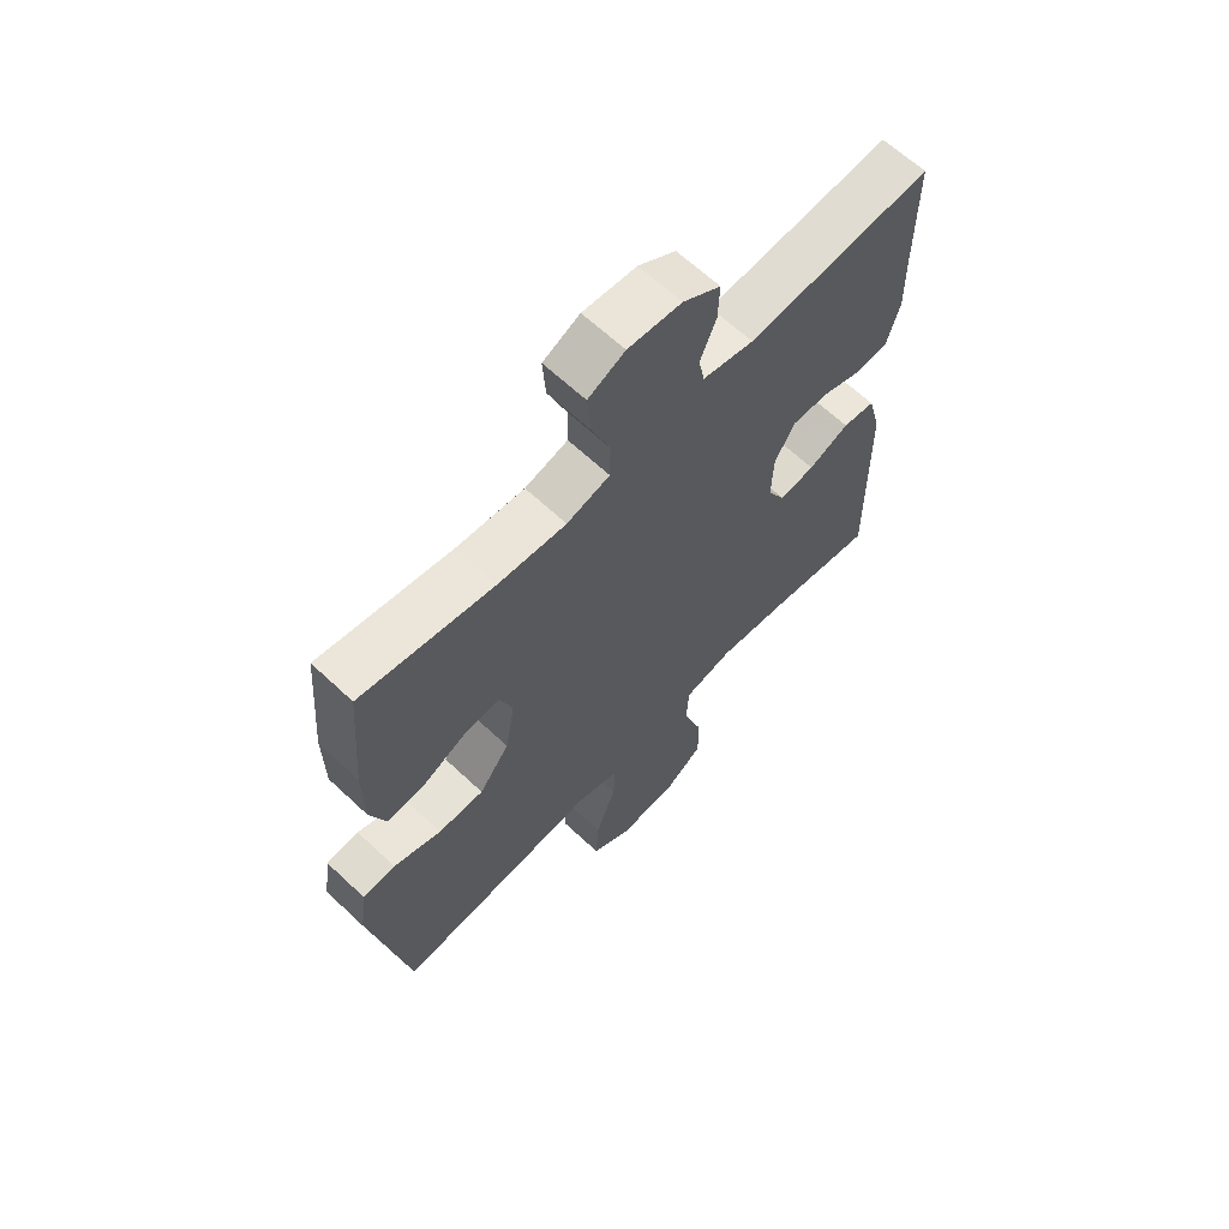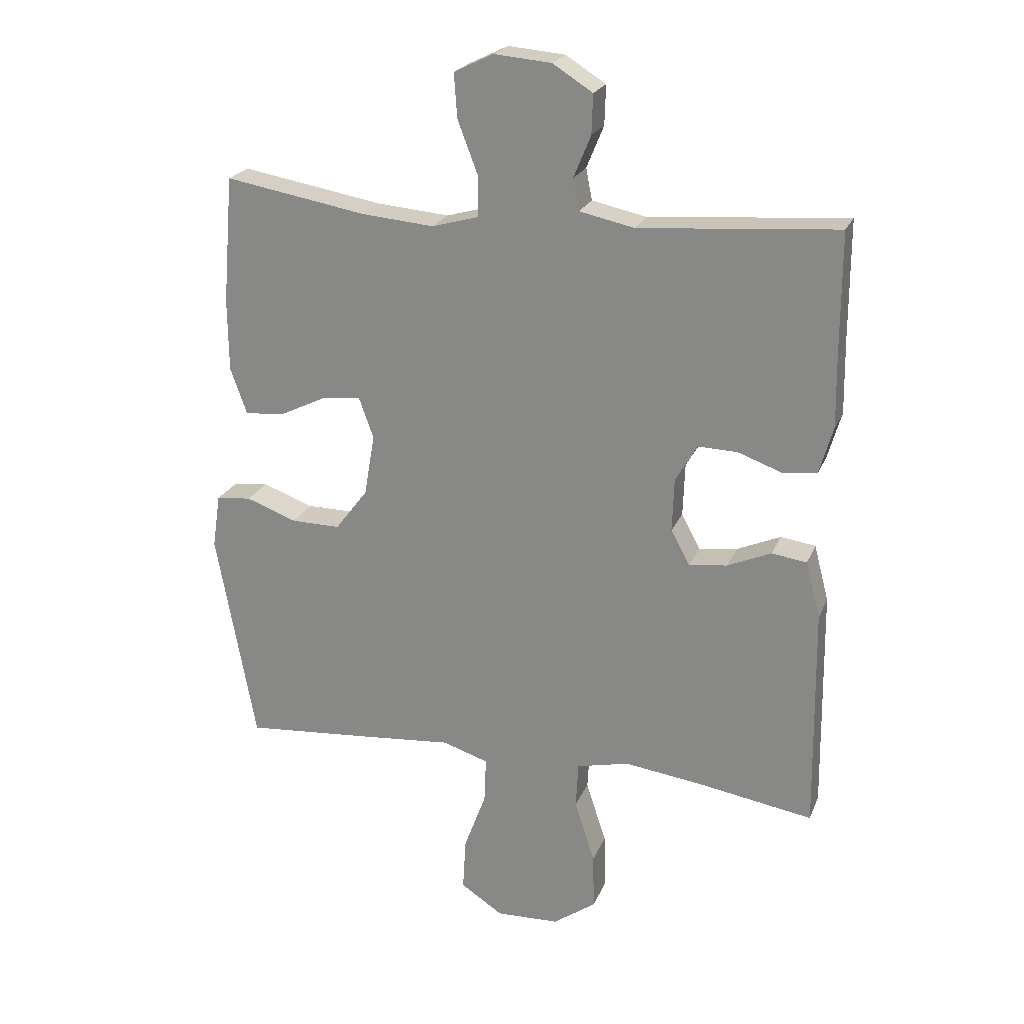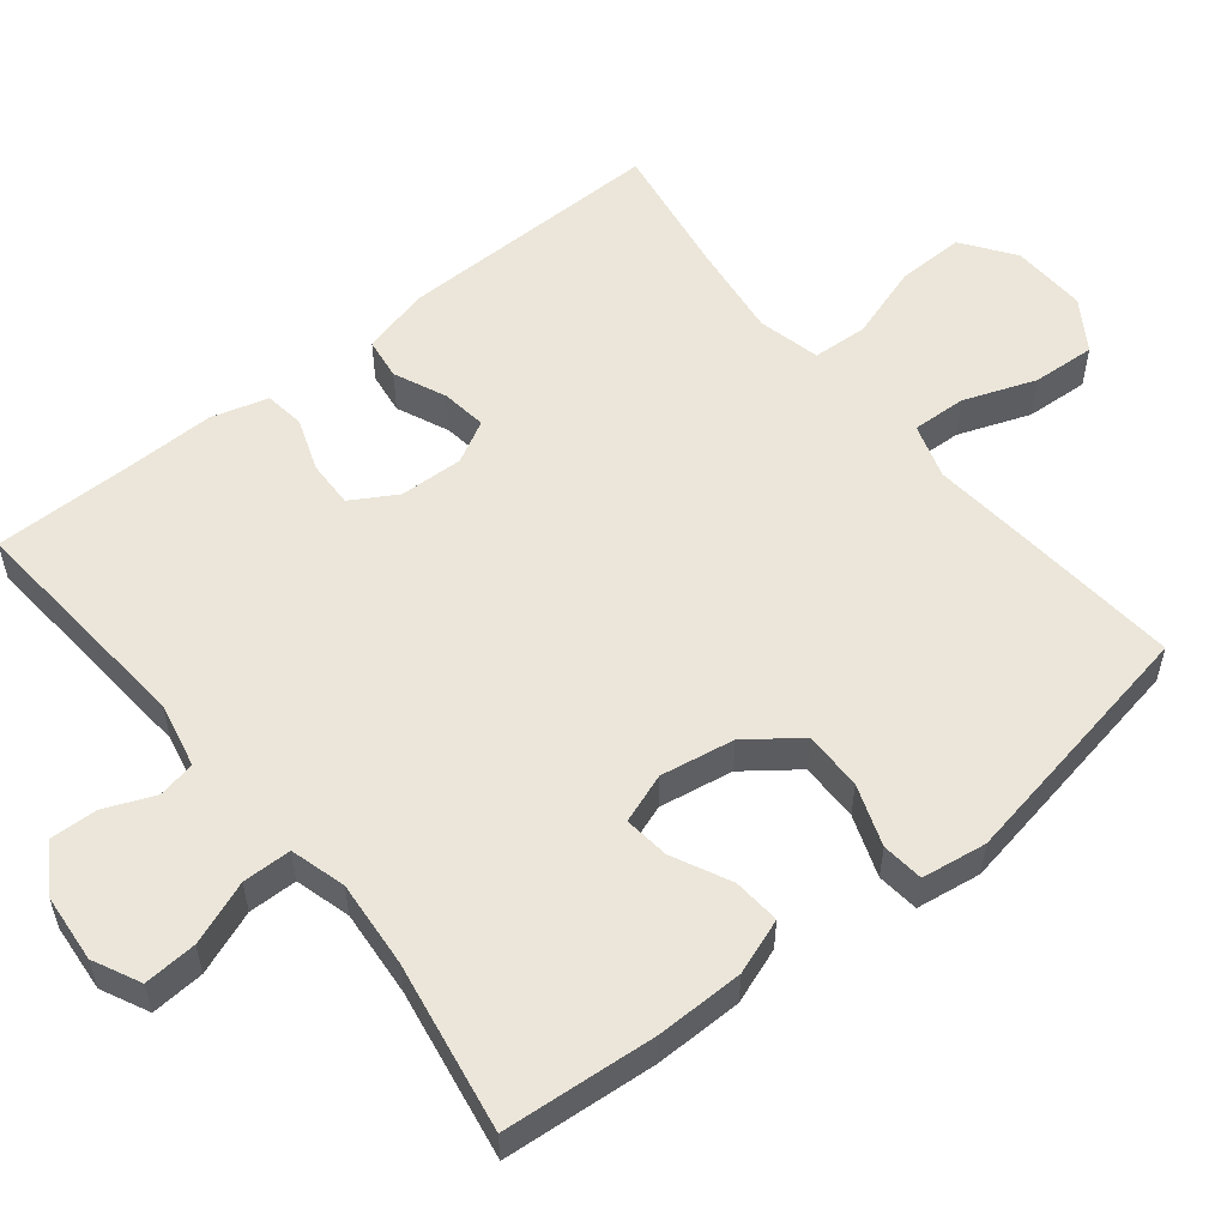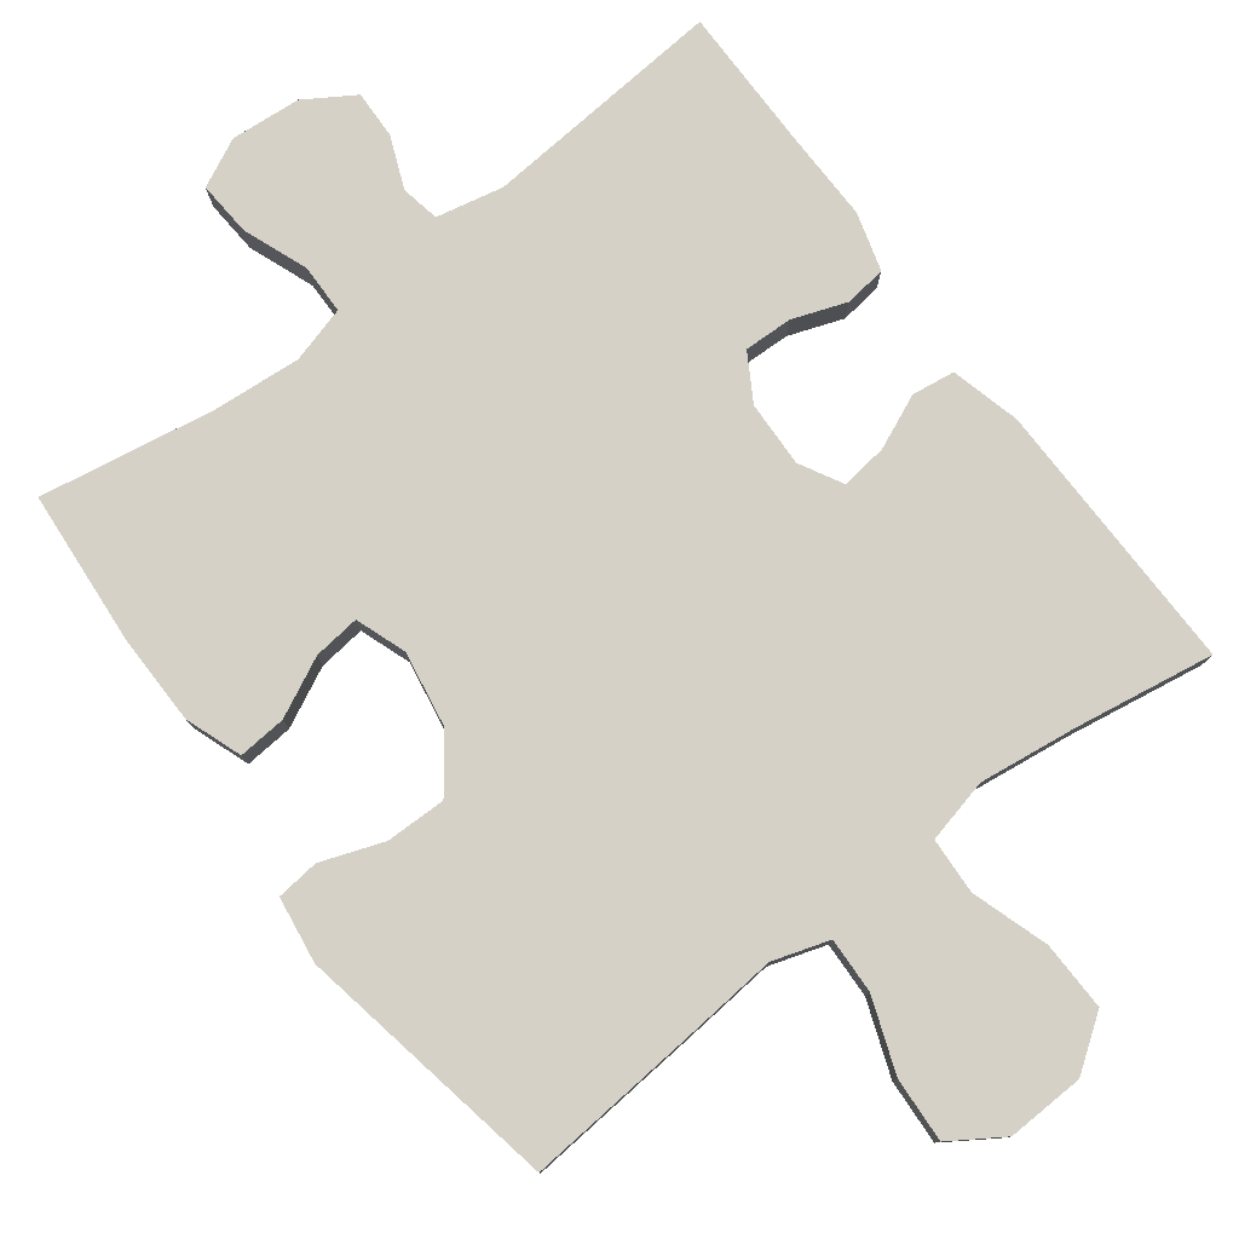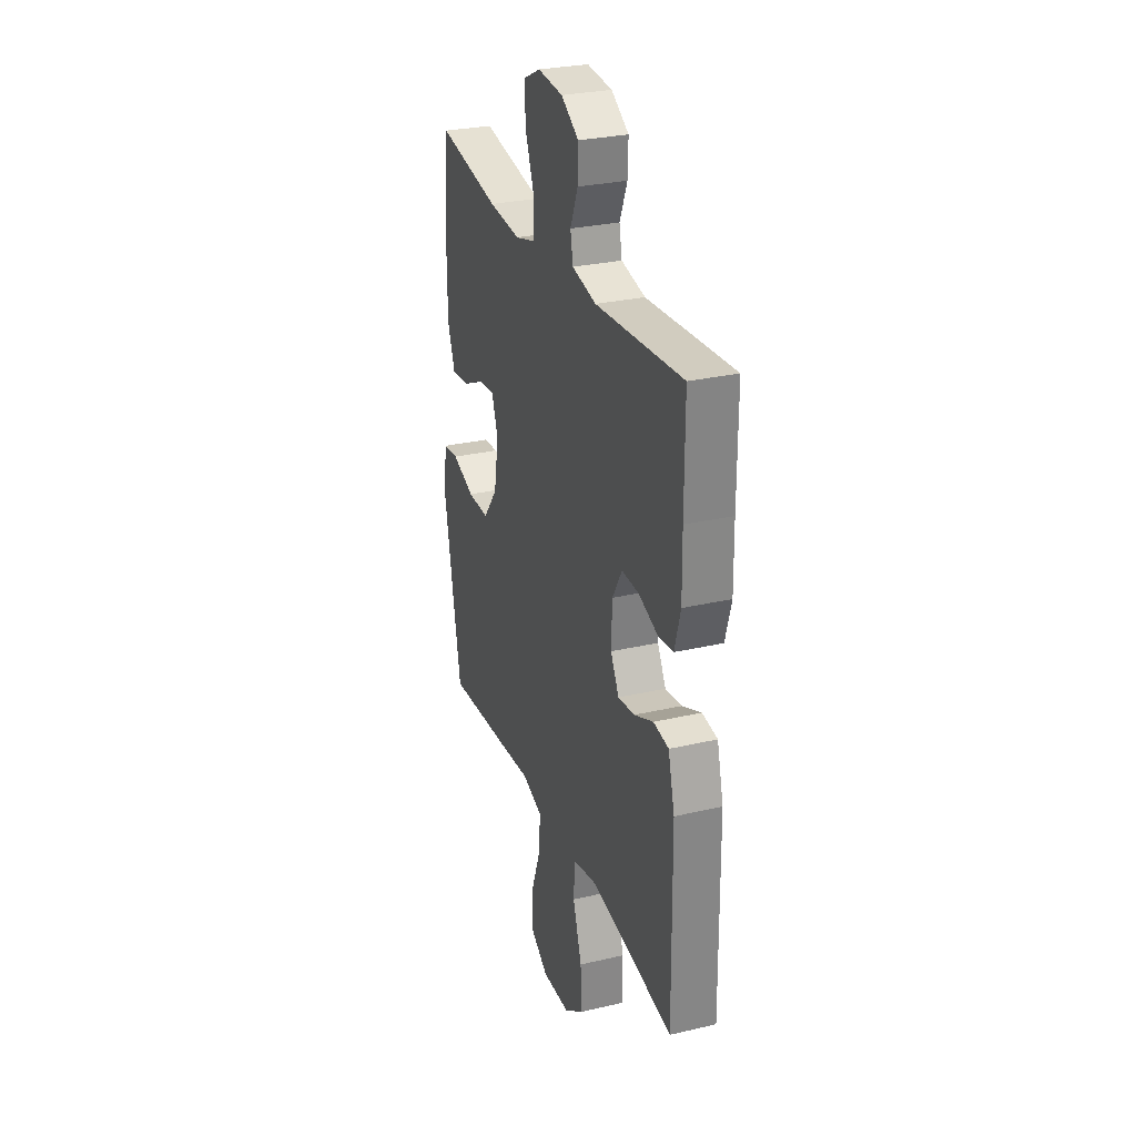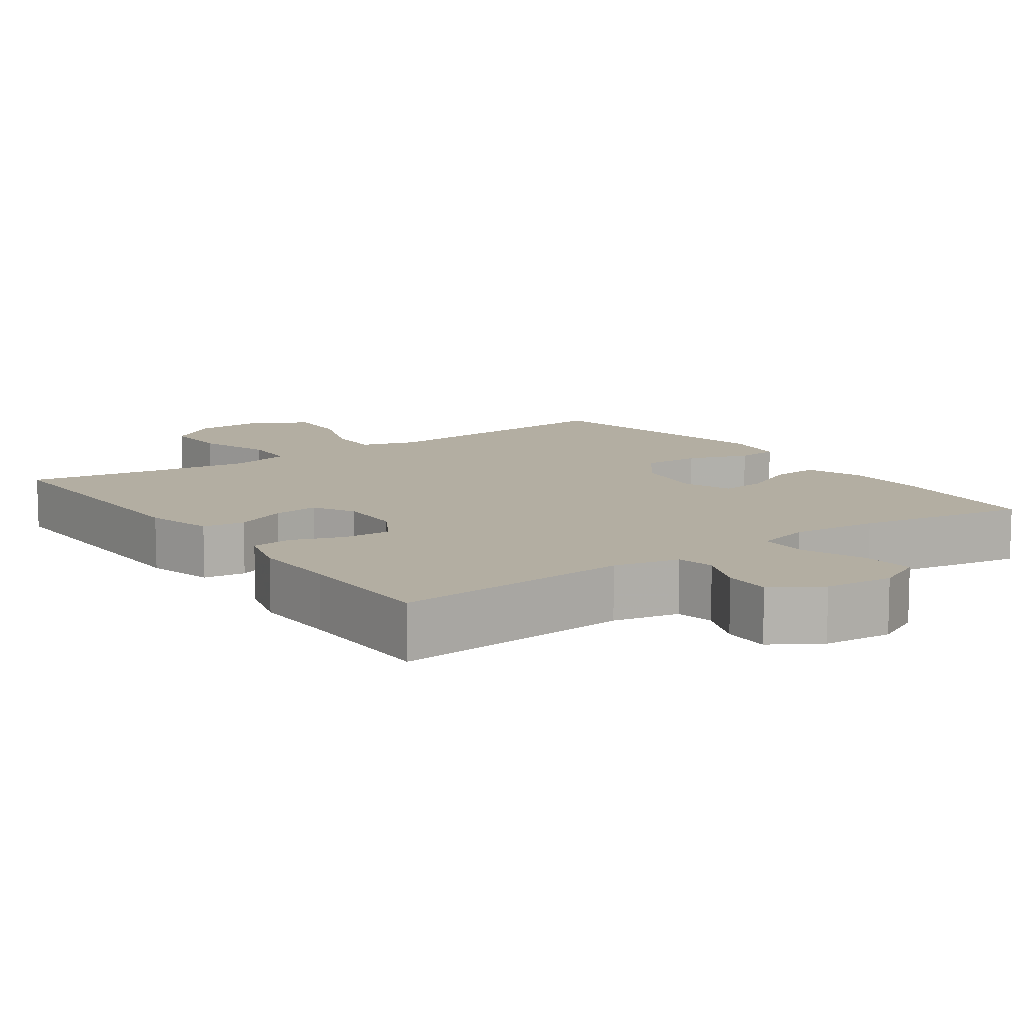
<metadata>
{"format":"obj","ext":"obj","renderer":"f3d","projection":"perspective","resolution":1024,"background":"white","views":[{"elev":64.5,"azim":133.4,"up":"+Z"},{"elev":22.5,"azim":-161.6,"up":"+Z"},{"elev":55.2,"azim":51.2,"up":"+Y"},{"elev":78.9,"azim":142.8,"up":"+Y"},{"elev":28.6,"azim":-109.3,"up":"+Z"},{"elev":10.8,"azim":-35.5,"up":"+Y"}]}
</metadata>
<code>
v -0.5 0.07 -0.5
v -0.495 0.07 -0.134
v -0.471 0.07 -0.042
v -0.414 0.07 -0.034
v -0.343 0.07 -0.065
v -0.281 0.07 -0.073
v -0.25 0.07 -0.016
v -0.253 0.07 0.071
v -0.289 0.07 0.132
v -0.353 0.07 0.13
v -0.425 0.07 0.104
v -0.48 0.07 0.111
v -0.502 0.07 0.188
v -0.5 0.07 0.306
v -0.5 0.07 0.5
v -0.178 0.07 0.475
v -0.089 0.07 0.494
v -0.079 0.07 0.545
v -0.107 0.07 0.613
v -0.109 0.07 0.677
v -0.044 0.07 0.718
v 0.049 0.07 0.726
v 0.113 0.07 0.695
v 0.108 0.07 0.623
v 0.075 0.07 0.537
v 0.076 0.07 0.471
v 0.151 0.07 0.45
v 0.269 0.07 0.46
v 0.5 0.07 0.5
v 0.517 0.07 0.293
v 0.516 0.07 0.174
v 0.489 0.07 0.099
v 0.425 0.07 0.104
v 0.347 0.07 0.142
v 0.285 0.07 0.149
v 0.261 0.07 0.082
v 0.278 0.07 -0.018
v 0.331 0.07 -0.088
v 0.411 0.07 -0.087
v 0.494 0.07 -0.057
v 0.551 0.07 -0.063
v 0.564 0.07 -0.151
v 0.5 0.07 -0.5
v 0.262 0.07 -0.48
v 0.142 0.07 -0.469
v 0.067 0.07 -0.493
v 0.07 0.07 -0.567
v 0.106 0.07 -0.665
v 0.111 0.07 -0.751
v 0.042 0.07 -0.796
v -0.061 0.07 -0.792
v -0.131 0.07 -0.742
v -0.129 0.07 -0.65
v -0.096 0.07 -0.548
v -0.1 0.07 -0.473
v -0.185 0.07 -0.453
v -0.316 0.07 -0.47
v -0.5 0 -0.5
v -0.495 0 -0.134
v -0.471 0 -0.042
v -0.414 0 -0.034
v -0.343 0 -0.065
v -0.281 0 -0.073
v -0.25 0 -0.016
v -0.253 0 0.071
v -0.289 0 0.132
v -0.353 0 0.13
v -0.425 0 0.104
v -0.48 0 0.111
v -0.502 0 0.188
v -0.5 0 0.306
v -0.5 0 0.5
v -0.178 0 0.475
v -0.089 0 0.494
v -0.079 0 0.545
v -0.107 0 0.613
v -0.109 0 0.677
v -0.044 0 0.718
v 0.049 0 0.726
v 0.113 0 0.695
v 0.108 0 0.623
v 0.075 0 0.537
v 0.076 0 0.471
v 0.151 0 0.45
v 0.269 0 0.46
v 0.5 0 0.5
v 0.517 0 0.293
v 0.516 0 0.174
v 0.489 0 0.099
v 0.425 0 0.104
v 0.347 0 0.142
v 0.285 0 0.149
v 0.261 0 0.082
v 0.278 0 -0.018
v 0.331 0 -0.088
v 0.411 0 -0.087
v 0.494 0 -0.057
v 0.551 0 -0.063
v 0.564 0 -0.151
v 0.5 0 -0.5
v 0.262 0 -0.48
v 0.142 0 -0.469
v 0.067 0 -0.493
v 0.07 0 -0.567
v 0.106 0 -0.665
v 0.111 0 -0.751
v 0.042 0 -0.796
v -0.061 0 -0.792
v -0.131 0 -0.742
v -0.129 0 -0.65
v -0.096 0 -0.548
v -0.1 0 -0.473
v -0.185 0 -0.453
v -0.316 0 -0.47
f 51 52 53 54
f 51 54 55
f 50 51 55
f 47 48 49 50
f 46 47 50 55
f 45 46 55 56
f 43 44 45
f 42 43 45
f 39 40 41 42
f 38 39 42 45
f 37 38 45 56
f 31 32 33 34
f 31 34 35
f 28 29 30 31
f 27 28 31 35
f 26 27 35 36
f 22 23 24 25
f 22 25 26
f 21 22 26
f 18 19 20 21
f 17 18 21 26
f 16 17 26 36
f 14 15 16 36
f 10 11 12 13
f 9 10 13 14
f 2 3 4 5
f 57 1 2 5
f 57 5 6
f 56 57 6 7
f 37 56 7 8
f 9 14 36 37
f 8 9 37
f 111 110 109 108
f 112 111 108
f 112 108 107
f 107 106 105 104
f 112 107 104 103
f 113 112 103 102
f 102 101 100
f 102 100 99
f 99 98 97 96
f 102 99 96 95
f 113 102 95 94
f 91 90 89 88
f 92 91 88
f 88 87 86 85
f 92 88 85 84
f 93 92 84 83
f 82 81 80 79
f 83 82 79
f 83 79 78
f 78 77 76 75
f 83 78 75 74
f 93 83 74 73
f 93 73 72 71
f 70 69 68 67
f 71 70 67 66
f 62 61 60 59
f 62 59 58 114
f 63 62 114
f 64 63 114 113
f 65 64 113 94
f 94 93 71 66
f 94 66 65
f 1 58 59 2
f 2 59 60 3
f 3 60 61 4
f 4 61 62 5
f 5 62 63 6
f 6 63 64 7
f 7 64 65 8
f 8 65 66 9
f 9 66 67 10
f 10 67 68 11
f 11 68 69 12
f 12 69 70 13
f 13 70 71 14
f 14 71 72 15
f 15 72 73 16
f 16 73 74 17
f 17 74 75 18
f 18 75 76 19
f 19 76 77 20
f 20 77 78 21
f 21 78 79 22
f 22 79 80 23
f 23 80 81 24
f 24 81 82 25
f 25 82 83 26
f 26 83 84 27
f 27 84 85 28
f 28 85 86 29
f 29 86 87 30
f 30 87 88 31
f 31 88 89 32
f 32 89 90 33
f 33 90 91 34
f 34 91 92 35
f 35 92 93 36
f 36 93 94 37
f 37 94 95 38
f 38 95 96 39
f 39 96 97 40
f 40 97 98 41
f 41 98 99 42
f 42 99 100 43
f 43 100 101 44
f 44 101 102 45
f 45 102 103 46
f 46 103 104 47
f 47 104 105 48
f 48 105 106 49
f 49 106 107 50
f 50 107 108 51
f 51 108 109 52
f 52 109 110 53
f 53 110 111 54
f 54 111 112 55
f 55 112 113 56
f 56 113 114 57
f 57 114 58 1

</code>
